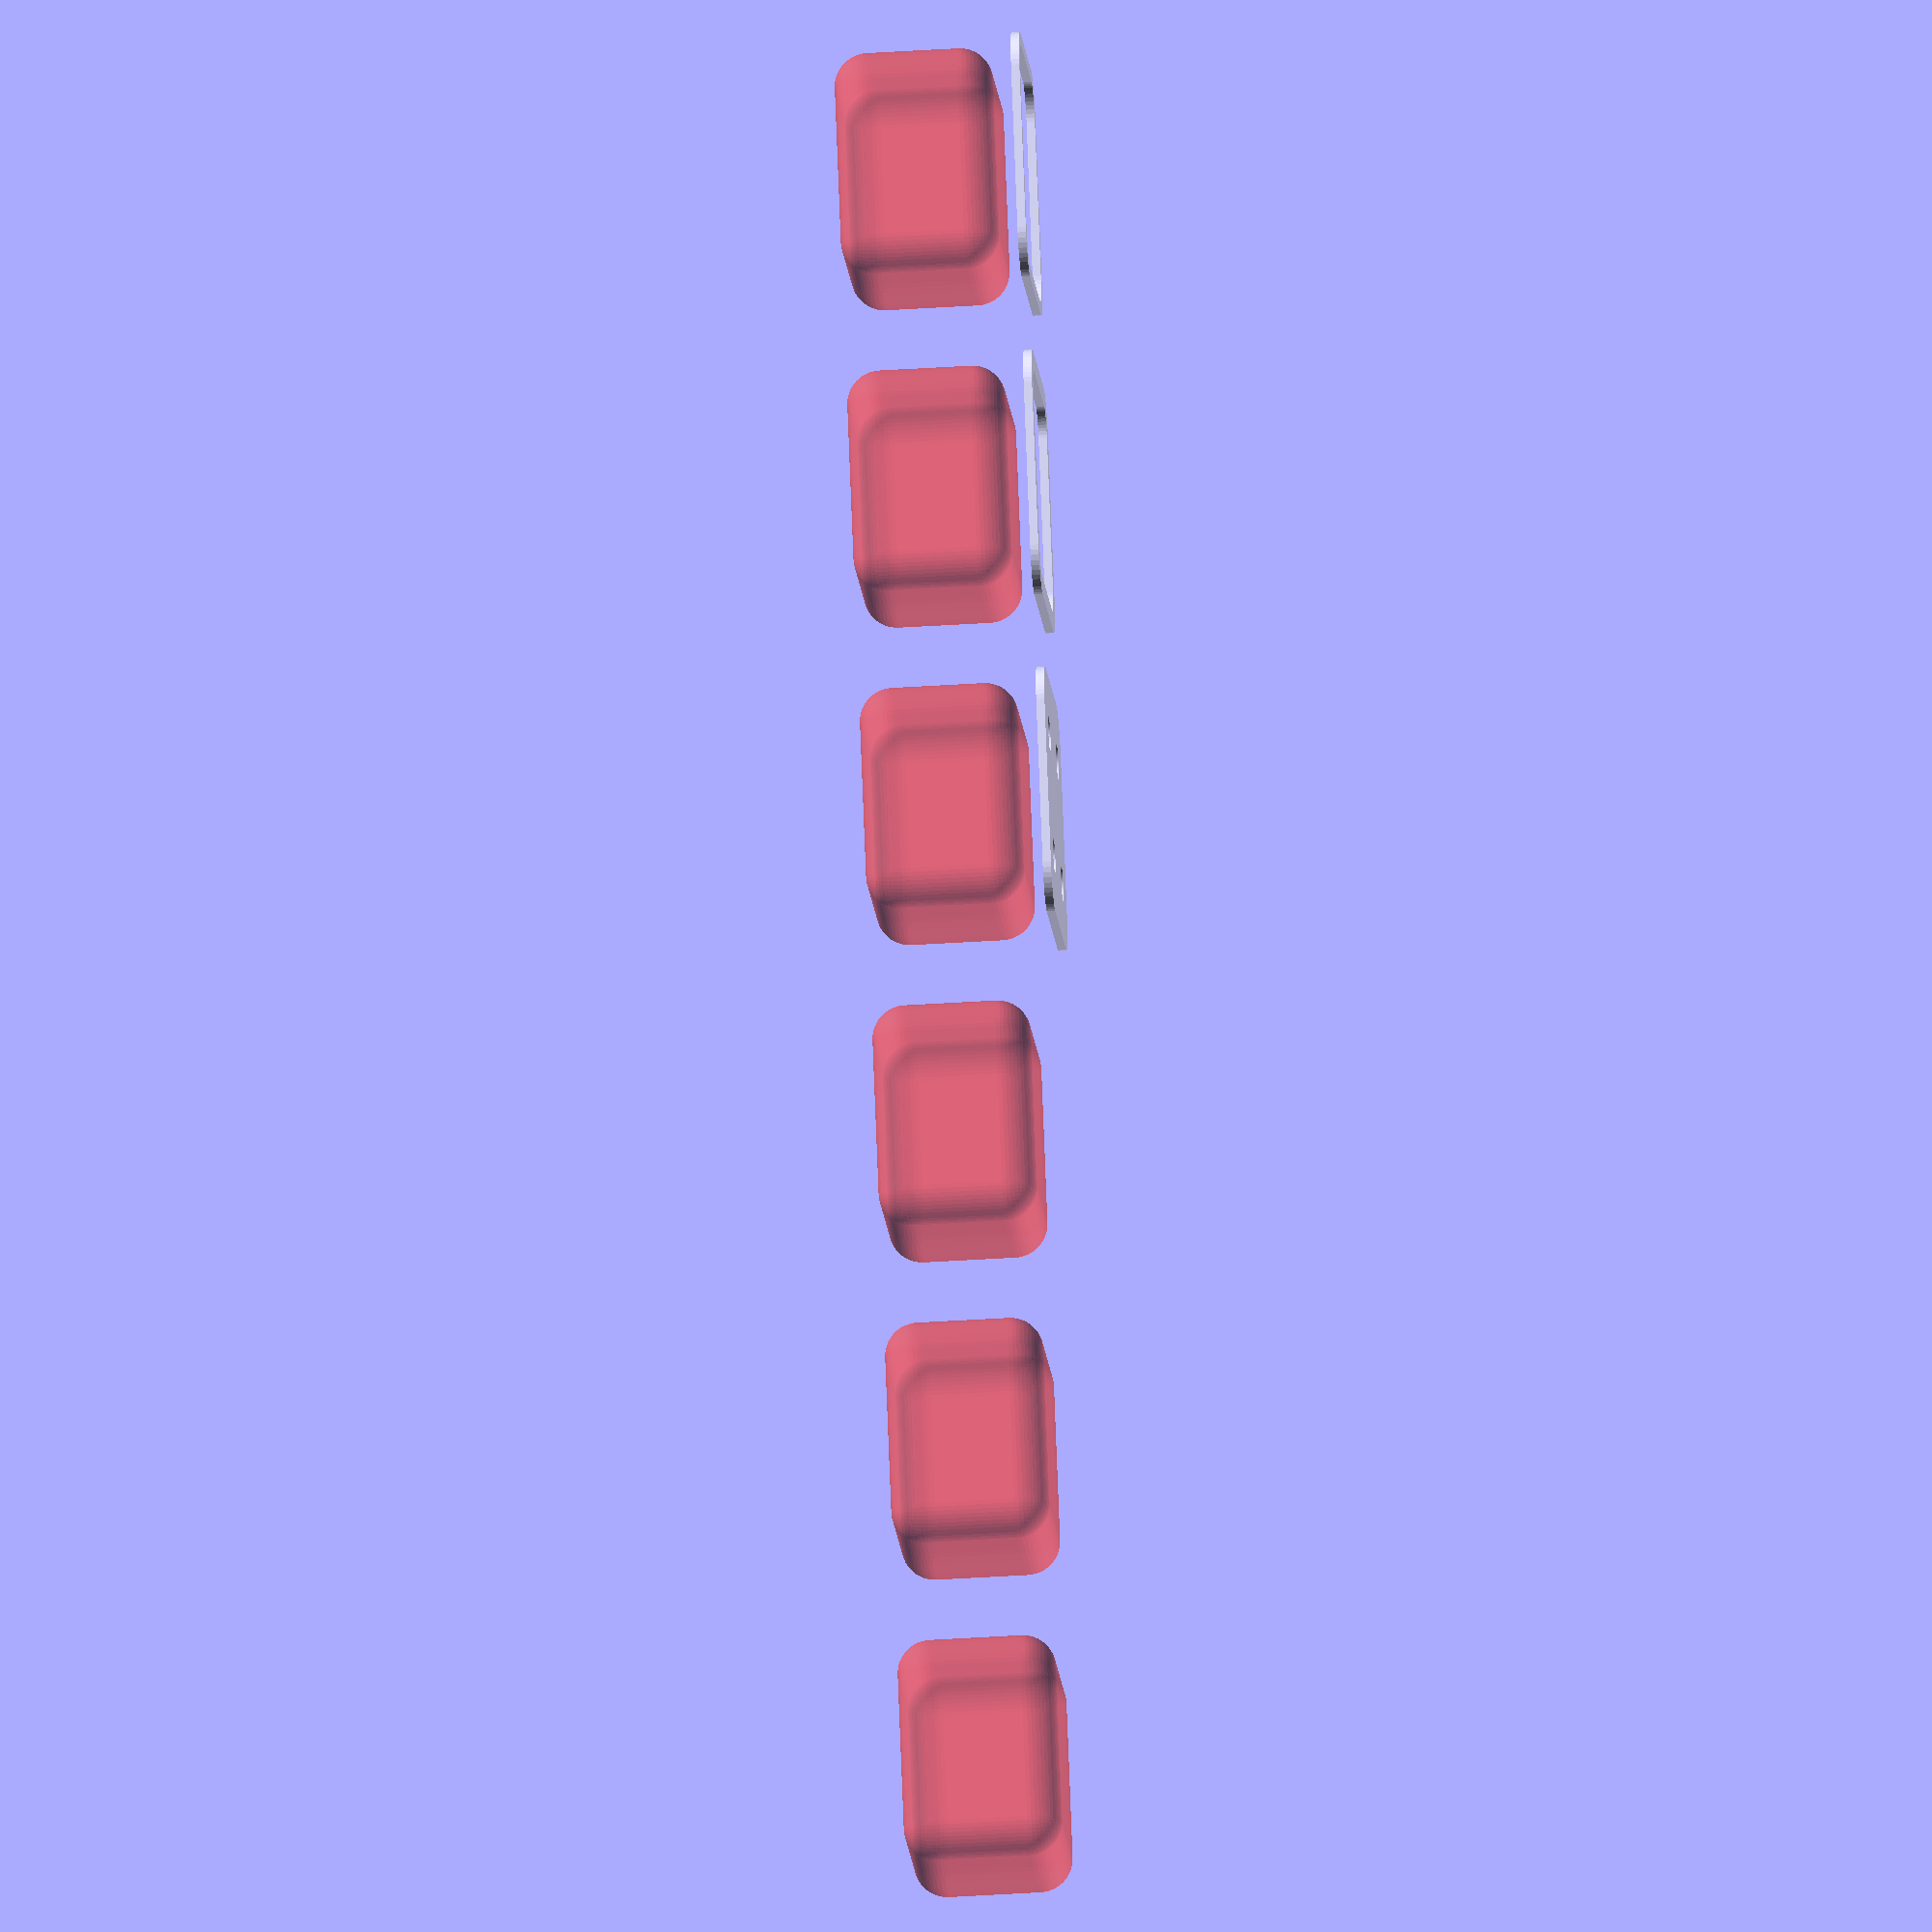
<openscad>
$fn = 50;


union() {
	translate(v = [0, 0, 0]) {
		projection() {
			intersection() {
				translate(v = [-500, -500, -7.5000000000]) {
					cube(size = [1000, 1000, 0.1000000000]);
				}
				difference() {
					union() {
						hull() {
							translate(v = [-10.0000000000, 10.0000000000, 0]) {
								cylinder(h = 18, r = 5);
							}
							translate(v = [10.0000000000, 10.0000000000, 0]) {
								cylinder(h = 18, r = 5);
							}
							translate(v = [-10.0000000000, -10.0000000000, 0]) {
								cylinder(h = 18, r = 5);
							}
							translate(v = [10.0000000000, -10.0000000000, 0]) {
								cylinder(h = 18, r = 5);
							}
						}
					}
					union() {
						translate(v = [-7.5000000000, -7.5000000000, 2]) {
							rotate(a = [0, 0, 0]) {
								difference() {
									union() {
										translate(v = [0, 0, -1.7000000000]) {
											cylinder(h = 1.7000000000, r1 = 1.5000000000, r2 = 2.4000000000);
										}
										cylinder(h = 250, r = 2.4000000000);
										translate(v = [0, 0, -6.0000000000]) {
											cylinder(h = 6, r = 1.5000000000);
										}
										translate(v = [0, 0, -6.0000000000]) {
											cylinder(h = 6, r = 1.8000000000);
										}
										translate(v = [0, 0, -6.0000000000]) {
											cylinder(h = 6, r = 1.5000000000);
										}
									}
									union();
								}
							}
						}
						translate(v = [7.5000000000, -7.5000000000, 2]) {
							rotate(a = [0, 0, 0]) {
								difference() {
									union() {
										translate(v = [0, 0, -1.7000000000]) {
											cylinder(h = 1.7000000000, r1 = 1.5000000000, r2 = 2.4000000000);
										}
										cylinder(h = 250, r = 2.4000000000);
										translate(v = [0, 0, -6.0000000000]) {
											cylinder(h = 6, r = 1.5000000000);
										}
										translate(v = [0, 0, -6.0000000000]) {
											cylinder(h = 6, r = 1.8000000000);
										}
										translate(v = [0, 0, -6.0000000000]) {
											cylinder(h = 6, r = 1.5000000000);
										}
									}
									union();
								}
							}
						}
						translate(v = [-7.5000000000, 7.5000000000, 2]) {
							rotate(a = [0, 0, 0]) {
								difference() {
									union() {
										translate(v = [0, 0, -1.7000000000]) {
											cylinder(h = 1.7000000000, r1 = 1.5000000000, r2 = 2.4000000000);
										}
										cylinder(h = 250, r = 2.4000000000);
										translate(v = [0, 0, -6.0000000000]) {
											cylinder(h = 6, r = 1.5000000000);
										}
										translate(v = [0, 0, -6.0000000000]) {
											cylinder(h = 6, r = 1.8000000000);
										}
										translate(v = [0, 0, -6.0000000000]) {
											cylinder(h = 6, r = 1.5000000000);
										}
									}
									union();
								}
							}
						}
						translate(v = [7.5000000000, 7.5000000000, 2]) {
							rotate(a = [0, 0, 0]) {
								difference() {
									union() {
										translate(v = [0, 0, -1.7000000000]) {
											cylinder(h = 1.7000000000, r1 = 1.5000000000, r2 = 2.4000000000);
										}
										cylinder(h = 250, r = 2.4000000000);
										translate(v = [0, 0, -6.0000000000]) {
											cylinder(h = 6, r = 1.5000000000);
										}
										translate(v = [0, 0, -6.0000000000]) {
											cylinder(h = 6, r = 1.8000000000);
										}
										translate(v = [0, 0, -6.0000000000]) {
											cylinder(h = 6, r = 1.5000000000);
										}
									}
									union();
								}
							}
						}
						translate(v = [0, 0, 3]) {
							#hull() {
								union() {
									translate(v = [-9.5000000000, 9.5000000000, 4]) {
										cylinder(h = 11, r = 4);
									}
									translate(v = [-9.5000000000, 9.5000000000, 4]) {
										sphere(r = 4);
									}
									translate(v = [-9.5000000000, 9.5000000000, 15]) {
										sphere(r = 4);
									}
								}
								union() {
									translate(v = [9.5000000000, 9.5000000000, 4]) {
										cylinder(h = 11, r = 4);
									}
									translate(v = [9.5000000000, 9.5000000000, 4]) {
										sphere(r = 4);
									}
									translate(v = [9.5000000000, 9.5000000000, 15]) {
										sphere(r = 4);
									}
								}
								union() {
									translate(v = [-9.5000000000, -9.5000000000, 4]) {
										cylinder(h = 11, r = 4);
									}
									translate(v = [-9.5000000000, -9.5000000000, 4]) {
										sphere(r = 4);
									}
									translate(v = [-9.5000000000, -9.5000000000, 15]) {
										sphere(r = 4);
									}
								}
								union() {
									translate(v = [9.5000000000, -9.5000000000, 4]) {
										cylinder(h = 11, r = 4);
									}
									translate(v = [9.5000000000, -9.5000000000, 4]) {
										sphere(r = 4);
									}
									translate(v = [9.5000000000, -9.5000000000, 15]) {
										sphere(r = 4);
									}
								}
							}
						}
					}
				}
			}
		}
	}
	translate(v = [0, 39, 0]) {
		projection() {
			intersection() {
				translate(v = [-500, -500, -4.5000000000]) {
					cube(size = [1000, 1000, 0.1000000000]);
				}
				difference() {
					union() {
						hull() {
							translate(v = [-10.0000000000, 10.0000000000, 0]) {
								cylinder(h = 18, r = 5);
							}
							translate(v = [10.0000000000, 10.0000000000, 0]) {
								cylinder(h = 18, r = 5);
							}
							translate(v = [-10.0000000000, -10.0000000000, 0]) {
								cylinder(h = 18, r = 5);
							}
							translate(v = [10.0000000000, -10.0000000000, 0]) {
								cylinder(h = 18, r = 5);
							}
						}
					}
					union() {
						translate(v = [-7.5000000000, -7.5000000000, 2]) {
							rotate(a = [0, 0, 0]) {
								difference() {
									union() {
										translate(v = [0, 0, -1.7000000000]) {
											cylinder(h = 1.7000000000, r1 = 1.5000000000, r2 = 2.4000000000);
										}
										cylinder(h = 250, r = 2.4000000000);
										translate(v = [0, 0, -6.0000000000]) {
											cylinder(h = 6, r = 1.5000000000);
										}
										translate(v = [0, 0, -6.0000000000]) {
											cylinder(h = 6, r = 1.8000000000);
										}
										translate(v = [0, 0, -6.0000000000]) {
											cylinder(h = 6, r = 1.5000000000);
										}
									}
									union();
								}
							}
						}
						translate(v = [7.5000000000, -7.5000000000, 2]) {
							rotate(a = [0, 0, 0]) {
								difference() {
									union() {
										translate(v = [0, 0, -1.7000000000]) {
											cylinder(h = 1.7000000000, r1 = 1.5000000000, r2 = 2.4000000000);
										}
										cylinder(h = 250, r = 2.4000000000);
										translate(v = [0, 0, -6.0000000000]) {
											cylinder(h = 6, r = 1.5000000000);
										}
										translate(v = [0, 0, -6.0000000000]) {
											cylinder(h = 6, r = 1.8000000000);
										}
										translate(v = [0, 0, -6.0000000000]) {
											cylinder(h = 6, r = 1.5000000000);
										}
									}
									union();
								}
							}
						}
						translate(v = [-7.5000000000, 7.5000000000, 2]) {
							rotate(a = [0, 0, 0]) {
								difference() {
									union() {
										translate(v = [0, 0, -1.7000000000]) {
											cylinder(h = 1.7000000000, r1 = 1.5000000000, r2 = 2.4000000000);
										}
										cylinder(h = 250, r = 2.4000000000);
										translate(v = [0, 0, -6.0000000000]) {
											cylinder(h = 6, r = 1.5000000000);
										}
										translate(v = [0, 0, -6.0000000000]) {
											cylinder(h = 6, r = 1.8000000000);
										}
										translate(v = [0, 0, -6.0000000000]) {
											cylinder(h = 6, r = 1.5000000000);
										}
									}
									union();
								}
							}
						}
						translate(v = [7.5000000000, 7.5000000000, 2]) {
							rotate(a = [0, 0, 0]) {
								difference() {
									union() {
										translate(v = [0, 0, -1.7000000000]) {
											cylinder(h = 1.7000000000, r1 = 1.5000000000, r2 = 2.4000000000);
										}
										cylinder(h = 250, r = 2.4000000000);
										translate(v = [0, 0, -6.0000000000]) {
											cylinder(h = 6, r = 1.5000000000);
										}
										translate(v = [0, 0, -6.0000000000]) {
											cylinder(h = 6, r = 1.8000000000);
										}
										translate(v = [0, 0, -6.0000000000]) {
											cylinder(h = 6, r = 1.5000000000);
										}
									}
									union();
								}
							}
						}
						translate(v = [0, 0, 3]) {
							#hull() {
								union() {
									translate(v = [-9.5000000000, 9.5000000000, 4]) {
										cylinder(h = 11, r = 4);
									}
									translate(v = [-9.5000000000, 9.5000000000, 4]) {
										sphere(r = 4);
									}
									translate(v = [-9.5000000000, 9.5000000000, 15]) {
										sphere(r = 4);
									}
								}
								union() {
									translate(v = [9.5000000000, 9.5000000000, 4]) {
										cylinder(h = 11, r = 4);
									}
									translate(v = [9.5000000000, 9.5000000000, 4]) {
										sphere(r = 4);
									}
									translate(v = [9.5000000000, 9.5000000000, 15]) {
										sphere(r = 4);
									}
								}
								union() {
									translate(v = [-9.5000000000, -9.5000000000, 4]) {
										cylinder(h = 11, r = 4);
									}
									translate(v = [-9.5000000000, -9.5000000000, 4]) {
										sphere(r = 4);
									}
									translate(v = [-9.5000000000, -9.5000000000, 15]) {
										sphere(r = 4);
									}
								}
								union() {
									translate(v = [9.5000000000, -9.5000000000, 4]) {
										cylinder(h = 11, r = 4);
									}
									translate(v = [9.5000000000, -9.5000000000, 4]) {
										sphere(r = 4);
									}
									translate(v = [9.5000000000, -9.5000000000, 15]) {
										sphere(r = 4);
									}
								}
							}
						}
					}
				}
			}
		}
	}
	translate(v = [0, 78, 0]) {
		projection() {
			intersection() {
				translate(v = [-500, -500, -1.5000000000]) {
					cube(size = [1000, 1000, 0.1000000000]);
				}
				difference() {
					union() {
						hull() {
							translate(v = [-10.0000000000, 10.0000000000, 0]) {
								cylinder(h = 18, r = 5);
							}
							translate(v = [10.0000000000, 10.0000000000, 0]) {
								cylinder(h = 18, r = 5);
							}
							translate(v = [-10.0000000000, -10.0000000000, 0]) {
								cylinder(h = 18, r = 5);
							}
							translate(v = [10.0000000000, -10.0000000000, 0]) {
								cylinder(h = 18, r = 5);
							}
						}
					}
					union() {
						translate(v = [-7.5000000000, -7.5000000000, 2]) {
							rotate(a = [0, 0, 0]) {
								difference() {
									union() {
										translate(v = [0, 0, -1.7000000000]) {
											cylinder(h = 1.7000000000, r1 = 1.5000000000, r2 = 2.4000000000);
										}
										cylinder(h = 250, r = 2.4000000000);
										translate(v = [0, 0, -6.0000000000]) {
											cylinder(h = 6, r = 1.5000000000);
										}
										translate(v = [0, 0, -6.0000000000]) {
											cylinder(h = 6, r = 1.8000000000);
										}
										translate(v = [0, 0, -6.0000000000]) {
											cylinder(h = 6, r = 1.5000000000);
										}
									}
									union();
								}
							}
						}
						translate(v = [7.5000000000, -7.5000000000, 2]) {
							rotate(a = [0, 0, 0]) {
								difference() {
									union() {
										translate(v = [0, 0, -1.7000000000]) {
											cylinder(h = 1.7000000000, r1 = 1.5000000000, r2 = 2.4000000000);
										}
										cylinder(h = 250, r = 2.4000000000);
										translate(v = [0, 0, -6.0000000000]) {
											cylinder(h = 6, r = 1.5000000000);
										}
										translate(v = [0, 0, -6.0000000000]) {
											cylinder(h = 6, r = 1.8000000000);
										}
										translate(v = [0, 0, -6.0000000000]) {
											cylinder(h = 6, r = 1.5000000000);
										}
									}
									union();
								}
							}
						}
						translate(v = [-7.5000000000, 7.5000000000, 2]) {
							rotate(a = [0, 0, 0]) {
								difference() {
									union() {
										translate(v = [0, 0, -1.7000000000]) {
											cylinder(h = 1.7000000000, r1 = 1.5000000000, r2 = 2.4000000000);
										}
										cylinder(h = 250, r = 2.4000000000);
										translate(v = [0, 0, -6.0000000000]) {
											cylinder(h = 6, r = 1.5000000000);
										}
										translate(v = [0, 0, -6.0000000000]) {
											cylinder(h = 6, r = 1.8000000000);
										}
										translate(v = [0, 0, -6.0000000000]) {
											cylinder(h = 6, r = 1.5000000000);
										}
									}
									union();
								}
							}
						}
						translate(v = [7.5000000000, 7.5000000000, 2]) {
							rotate(a = [0, 0, 0]) {
								difference() {
									union() {
										translate(v = [0, 0, -1.7000000000]) {
											cylinder(h = 1.7000000000, r1 = 1.5000000000, r2 = 2.4000000000);
										}
										cylinder(h = 250, r = 2.4000000000);
										translate(v = [0, 0, -6.0000000000]) {
											cylinder(h = 6, r = 1.5000000000);
										}
										translate(v = [0, 0, -6.0000000000]) {
											cylinder(h = 6, r = 1.8000000000);
										}
										translate(v = [0, 0, -6.0000000000]) {
											cylinder(h = 6, r = 1.5000000000);
										}
									}
									union();
								}
							}
						}
						translate(v = [0, 0, 3]) {
							#hull() {
								union() {
									translate(v = [-9.5000000000, 9.5000000000, 4]) {
										cylinder(h = 11, r = 4);
									}
									translate(v = [-9.5000000000, 9.5000000000, 4]) {
										sphere(r = 4);
									}
									translate(v = [-9.5000000000, 9.5000000000, 15]) {
										sphere(r = 4);
									}
								}
								union() {
									translate(v = [9.5000000000, 9.5000000000, 4]) {
										cylinder(h = 11, r = 4);
									}
									translate(v = [9.5000000000, 9.5000000000, 4]) {
										sphere(r = 4);
									}
									translate(v = [9.5000000000, 9.5000000000, 15]) {
										sphere(r = 4);
									}
								}
								union() {
									translate(v = [-9.5000000000, -9.5000000000, 4]) {
										cylinder(h = 11, r = 4);
									}
									translate(v = [-9.5000000000, -9.5000000000, 4]) {
										sphere(r = 4);
									}
									translate(v = [-9.5000000000, -9.5000000000, 15]) {
										sphere(r = 4);
									}
								}
								union() {
									translate(v = [9.5000000000, -9.5000000000, 4]) {
										cylinder(h = 11, r = 4);
									}
									translate(v = [9.5000000000, -9.5000000000, 4]) {
										sphere(r = 4);
									}
									translate(v = [9.5000000000, -9.5000000000, 15]) {
										sphere(r = 4);
									}
								}
							}
						}
					}
				}
			}
		}
	}
	translate(v = [0, 117, 0]) {
		projection() {
			intersection() {
				translate(v = [-500, -500, 1.5000000000]) {
					cube(size = [1000, 1000, 0.1000000000]);
				}
				difference() {
					union() {
						hull() {
							translate(v = [-10.0000000000, 10.0000000000, 0]) {
								cylinder(h = 18, r = 5);
							}
							translate(v = [10.0000000000, 10.0000000000, 0]) {
								cylinder(h = 18, r = 5);
							}
							translate(v = [-10.0000000000, -10.0000000000, 0]) {
								cylinder(h = 18, r = 5);
							}
							translate(v = [10.0000000000, -10.0000000000, 0]) {
								cylinder(h = 18, r = 5);
							}
						}
					}
					union() {
						translate(v = [-7.5000000000, -7.5000000000, 2]) {
							rotate(a = [0, 0, 0]) {
								difference() {
									union() {
										translate(v = [0, 0, -1.7000000000]) {
											cylinder(h = 1.7000000000, r1 = 1.5000000000, r2 = 2.4000000000);
										}
										cylinder(h = 250, r = 2.4000000000);
										translate(v = [0, 0, -6.0000000000]) {
											cylinder(h = 6, r = 1.5000000000);
										}
										translate(v = [0, 0, -6.0000000000]) {
											cylinder(h = 6, r = 1.8000000000);
										}
										translate(v = [0, 0, -6.0000000000]) {
											cylinder(h = 6, r = 1.5000000000);
										}
									}
									union();
								}
							}
						}
						translate(v = [7.5000000000, -7.5000000000, 2]) {
							rotate(a = [0, 0, 0]) {
								difference() {
									union() {
										translate(v = [0, 0, -1.7000000000]) {
											cylinder(h = 1.7000000000, r1 = 1.5000000000, r2 = 2.4000000000);
										}
										cylinder(h = 250, r = 2.4000000000);
										translate(v = [0, 0, -6.0000000000]) {
											cylinder(h = 6, r = 1.5000000000);
										}
										translate(v = [0, 0, -6.0000000000]) {
											cylinder(h = 6, r = 1.8000000000);
										}
										translate(v = [0, 0, -6.0000000000]) {
											cylinder(h = 6, r = 1.5000000000);
										}
									}
									union();
								}
							}
						}
						translate(v = [-7.5000000000, 7.5000000000, 2]) {
							rotate(a = [0, 0, 0]) {
								difference() {
									union() {
										translate(v = [0, 0, -1.7000000000]) {
											cylinder(h = 1.7000000000, r1 = 1.5000000000, r2 = 2.4000000000);
										}
										cylinder(h = 250, r = 2.4000000000);
										translate(v = [0, 0, -6.0000000000]) {
											cylinder(h = 6, r = 1.5000000000);
										}
										translate(v = [0, 0, -6.0000000000]) {
											cylinder(h = 6, r = 1.8000000000);
										}
										translate(v = [0, 0, -6.0000000000]) {
											cylinder(h = 6, r = 1.5000000000);
										}
									}
									union();
								}
							}
						}
						translate(v = [7.5000000000, 7.5000000000, 2]) {
							rotate(a = [0, 0, 0]) {
								difference() {
									union() {
										translate(v = [0, 0, -1.7000000000]) {
											cylinder(h = 1.7000000000, r1 = 1.5000000000, r2 = 2.4000000000);
										}
										cylinder(h = 250, r = 2.4000000000);
										translate(v = [0, 0, -6.0000000000]) {
											cylinder(h = 6, r = 1.5000000000);
										}
										translate(v = [0, 0, -6.0000000000]) {
											cylinder(h = 6, r = 1.8000000000);
										}
										translate(v = [0, 0, -6.0000000000]) {
											cylinder(h = 6, r = 1.5000000000);
										}
									}
									union();
								}
							}
						}
						translate(v = [0, 0, 3]) {
							#hull() {
								union() {
									translate(v = [-9.5000000000, 9.5000000000, 4]) {
										cylinder(h = 11, r = 4);
									}
									translate(v = [-9.5000000000, 9.5000000000, 4]) {
										sphere(r = 4);
									}
									translate(v = [-9.5000000000, 9.5000000000, 15]) {
										sphere(r = 4);
									}
								}
								union() {
									translate(v = [9.5000000000, 9.5000000000, 4]) {
										cylinder(h = 11, r = 4);
									}
									translate(v = [9.5000000000, 9.5000000000, 4]) {
										sphere(r = 4);
									}
									translate(v = [9.5000000000, 9.5000000000, 15]) {
										sphere(r = 4);
									}
								}
								union() {
									translate(v = [-9.5000000000, -9.5000000000, 4]) {
										cylinder(h = 11, r = 4);
									}
									translate(v = [-9.5000000000, -9.5000000000, 4]) {
										sphere(r = 4);
									}
									translate(v = [-9.5000000000, -9.5000000000, 15]) {
										sphere(r = 4);
									}
								}
								union() {
									translate(v = [9.5000000000, -9.5000000000, 4]) {
										cylinder(h = 11, r = 4);
									}
									translate(v = [9.5000000000, -9.5000000000, 4]) {
										sphere(r = 4);
									}
									translate(v = [9.5000000000, -9.5000000000, 15]) {
										sphere(r = 4);
									}
								}
							}
						}
					}
				}
			}
		}
	}
	translate(v = [0, 156, 0]) {
		projection() {
			intersection() {
				translate(v = [-500, -500, 4.5000000000]) {
					cube(size = [1000, 1000, 0.1000000000]);
				}
				difference() {
					union() {
						hull() {
							translate(v = [-10.0000000000, 10.0000000000, 0]) {
								cylinder(h = 18, r = 5);
							}
							translate(v = [10.0000000000, 10.0000000000, 0]) {
								cylinder(h = 18, r = 5);
							}
							translate(v = [-10.0000000000, -10.0000000000, 0]) {
								cylinder(h = 18, r = 5);
							}
							translate(v = [10.0000000000, -10.0000000000, 0]) {
								cylinder(h = 18, r = 5);
							}
						}
					}
					union() {
						translate(v = [-7.5000000000, -7.5000000000, 2]) {
							rotate(a = [0, 0, 0]) {
								difference() {
									union() {
										translate(v = [0, 0, -1.7000000000]) {
											cylinder(h = 1.7000000000, r1 = 1.5000000000, r2 = 2.4000000000);
										}
										cylinder(h = 250, r = 2.4000000000);
										translate(v = [0, 0, -6.0000000000]) {
											cylinder(h = 6, r = 1.5000000000);
										}
										translate(v = [0, 0, -6.0000000000]) {
											cylinder(h = 6, r = 1.8000000000);
										}
										translate(v = [0, 0, -6.0000000000]) {
											cylinder(h = 6, r = 1.5000000000);
										}
									}
									union();
								}
							}
						}
						translate(v = [7.5000000000, -7.5000000000, 2]) {
							rotate(a = [0, 0, 0]) {
								difference() {
									union() {
										translate(v = [0, 0, -1.7000000000]) {
											cylinder(h = 1.7000000000, r1 = 1.5000000000, r2 = 2.4000000000);
										}
										cylinder(h = 250, r = 2.4000000000);
										translate(v = [0, 0, -6.0000000000]) {
											cylinder(h = 6, r = 1.5000000000);
										}
										translate(v = [0, 0, -6.0000000000]) {
											cylinder(h = 6, r = 1.8000000000);
										}
										translate(v = [0, 0, -6.0000000000]) {
											cylinder(h = 6, r = 1.5000000000);
										}
									}
									union();
								}
							}
						}
						translate(v = [-7.5000000000, 7.5000000000, 2]) {
							rotate(a = [0, 0, 0]) {
								difference() {
									union() {
										translate(v = [0, 0, -1.7000000000]) {
											cylinder(h = 1.7000000000, r1 = 1.5000000000, r2 = 2.4000000000);
										}
										cylinder(h = 250, r = 2.4000000000);
										translate(v = [0, 0, -6.0000000000]) {
											cylinder(h = 6, r = 1.5000000000);
										}
										translate(v = [0, 0, -6.0000000000]) {
											cylinder(h = 6, r = 1.8000000000);
										}
										translate(v = [0, 0, -6.0000000000]) {
											cylinder(h = 6, r = 1.5000000000);
										}
									}
									union();
								}
							}
						}
						translate(v = [7.5000000000, 7.5000000000, 2]) {
							rotate(a = [0, 0, 0]) {
								difference() {
									union() {
										translate(v = [0, 0, -1.7000000000]) {
											cylinder(h = 1.7000000000, r1 = 1.5000000000, r2 = 2.4000000000);
										}
										cylinder(h = 250, r = 2.4000000000);
										translate(v = [0, 0, -6.0000000000]) {
											cylinder(h = 6, r = 1.5000000000);
										}
										translate(v = [0, 0, -6.0000000000]) {
											cylinder(h = 6, r = 1.8000000000);
										}
										translate(v = [0, 0, -6.0000000000]) {
											cylinder(h = 6, r = 1.5000000000);
										}
									}
									union();
								}
							}
						}
						translate(v = [0, 0, 3]) {
							#hull() {
								union() {
									translate(v = [-9.5000000000, 9.5000000000, 4]) {
										cylinder(h = 11, r = 4);
									}
									translate(v = [-9.5000000000, 9.5000000000, 4]) {
										sphere(r = 4);
									}
									translate(v = [-9.5000000000, 9.5000000000, 15]) {
										sphere(r = 4);
									}
								}
								union() {
									translate(v = [9.5000000000, 9.5000000000, 4]) {
										cylinder(h = 11, r = 4);
									}
									translate(v = [9.5000000000, 9.5000000000, 4]) {
										sphere(r = 4);
									}
									translate(v = [9.5000000000, 9.5000000000, 15]) {
										sphere(r = 4);
									}
								}
								union() {
									translate(v = [-9.5000000000, -9.5000000000, 4]) {
										cylinder(h = 11, r = 4);
									}
									translate(v = [-9.5000000000, -9.5000000000, 4]) {
										sphere(r = 4);
									}
									translate(v = [-9.5000000000, -9.5000000000, 15]) {
										sphere(r = 4);
									}
								}
								union() {
									translate(v = [9.5000000000, -9.5000000000, 4]) {
										cylinder(h = 11, r = 4);
									}
									translate(v = [9.5000000000, -9.5000000000, 4]) {
										sphere(r = 4);
									}
									translate(v = [9.5000000000, -9.5000000000, 15]) {
										sphere(r = 4);
									}
								}
							}
						}
					}
				}
			}
		}
	}
	translate(v = [0, 195, 0]) {
		projection() {
			intersection() {
				translate(v = [-500, -500, 7.5000000000]) {
					cube(size = [1000, 1000, 0.1000000000]);
				}
				difference() {
					union() {
						hull() {
							translate(v = [-10.0000000000, 10.0000000000, 0]) {
								cylinder(h = 18, r = 5);
							}
							translate(v = [10.0000000000, 10.0000000000, 0]) {
								cylinder(h = 18, r = 5);
							}
							translate(v = [-10.0000000000, -10.0000000000, 0]) {
								cylinder(h = 18, r = 5);
							}
							translate(v = [10.0000000000, -10.0000000000, 0]) {
								cylinder(h = 18, r = 5);
							}
						}
					}
					union() {
						translate(v = [-7.5000000000, -7.5000000000, 2]) {
							rotate(a = [0, 0, 0]) {
								difference() {
									union() {
										translate(v = [0, 0, -1.7000000000]) {
											cylinder(h = 1.7000000000, r1 = 1.5000000000, r2 = 2.4000000000);
										}
										cylinder(h = 250, r = 2.4000000000);
										translate(v = [0, 0, -6.0000000000]) {
											cylinder(h = 6, r = 1.5000000000);
										}
										translate(v = [0, 0, -6.0000000000]) {
											cylinder(h = 6, r = 1.8000000000);
										}
										translate(v = [0, 0, -6.0000000000]) {
											cylinder(h = 6, r = 1.5000000000);
										}
									}
									union();
								}
							}
						}
						translate(v = [7.5000000000, -7.5000000000, 2]) {
							rotate(a = [0, 0, 0]) {
								difference() {
									union() {
										translate(v = [0, 0, -1.7000000000]) {
											cylinder(h = 1.7000000000, r1 = 1.5000000000, r2 = 2.4000000000);
										}
										cylinder(h = 250, r = 2.4000000000);
										translate(v = [0, 0, -6.0000000000]) {
											cylinder(h = 6, r = 1.5000000000);
										}
										translate(v = [0, 0, -6.0000000000]) {
											cylinder(h = 6, r = 1.8000000000);
										}
										translate(v = [0, 0, -6.0000000000]) {
											cylinder(h = 6, r = 1.5000000000);
										}
									}
									union();
								}
							}
						}
						translate(v = [-7.5000000000, 7.5000000000, 2]) {
							rotate(a = [0, 0, 0]) {
								difference() {
									union() {
										translate(v = [0, 0, -1.7000000000]) {
											cylinder(h = 1.7000000000, r1 = 1.5000000000, r2 = 2.4000000000);
										}
										cylinder(h = 250, r = 2.4000000000);
										translate(v = [0, 0, -6.0000000000]) {
											cylinder(h = 6, r = 1.5000000000);
										}
										translate(v = [0, 0, -6.0000000000]) {
											cylinder(h = 6, r = 1.8000000000);
										}
										translate(v = [0, 0, -6.0000000000]) {
											cylinder(h = 6, r = 1.5000000000);
										}
									}
									union();
								}
							}
						}
						translate(v = [7.5000000000, 7.5000000000, 2]) {
							rotate(a = [0, 0, 0]) {
								difference() {
									union() {
										translate(v = [0, 0, -1.7000000000]) {
											cylinder(h = 1.7000000000, r1 = 1.5000000000, r2 = 2.4000000000);
										}
										cylinder(h = 250, r = 2.4000000000);
										translate(v = [0, 0, -6.0000000000]) {
											cylinder(h = 6, r = 1.5000000000);
										}
										translate(v = [0, 0, -6.0000000000]) {
											cylinder(h = 6, r = 1.8000000000);
										}
										translate(v = [0, 0, -6.0000000000]) {
											cylinder(h = 6, r = 1.5000000000);
										}
									}
									union();
								}
							}
						}
						translate(v = [0, 0, 3]) {
							#hull() {
								union() {
									translate(v = [-9.5000000000, 9.5000000000, 4]) {
										cylinder(h = 11, r = 4);
									}
									translate(v = [-9.5000000000, 9.5000000000, 4]) {
										sphere(r = 4);
									}
									translate(v = [-9.5000000000, 9.5000000000, 15]) {
										sphere(r = 4);
									}
								}
								union() {
									translate(v = [9.5000000000, 9.5000000000, 4]) {
										cylinder(h = 11, r = 4);
									}
									translate(v = [9.5000000000, 9.5000000000, 4]) {
										sphere(r = 4);
									}
									translate(v = [9.5000000000, 9.5000000000, 15]) {
										sphere(r = 4);
									}
								}
								union() {
									translate(v = [-9.5000000000, -9.5000000000, 4]) {
										cylinder(h = 11, r = 4);
									}
									translate(v = [-9.5000000000, -9.5000000000, 4]) {
										sphere(r = 4);
									}
									translate(v = [-9.5000000000, -9.5000000000, 15]) {
										sphere(r = 4);
									}
								}
								union() {
									translate(v = [9.5000000000, -9.5000000000, 4]) {
										cylinder(h = 11, r = 4);
									}
									translate(v = [9.5000000000, -9.5000000000, 4]) {
										sphere(r = 4);
									}
									translate(v = [9.5000000000, -9.5000000000, 15]) {
										sphere(r = 4);
									}
								}
							}
						}
					}
				}
			}
		}
	}
}
</openscad>
<views>
elev=44.1 azim=31.0 roll=94.3 proj=o view=wireframe
</views>
